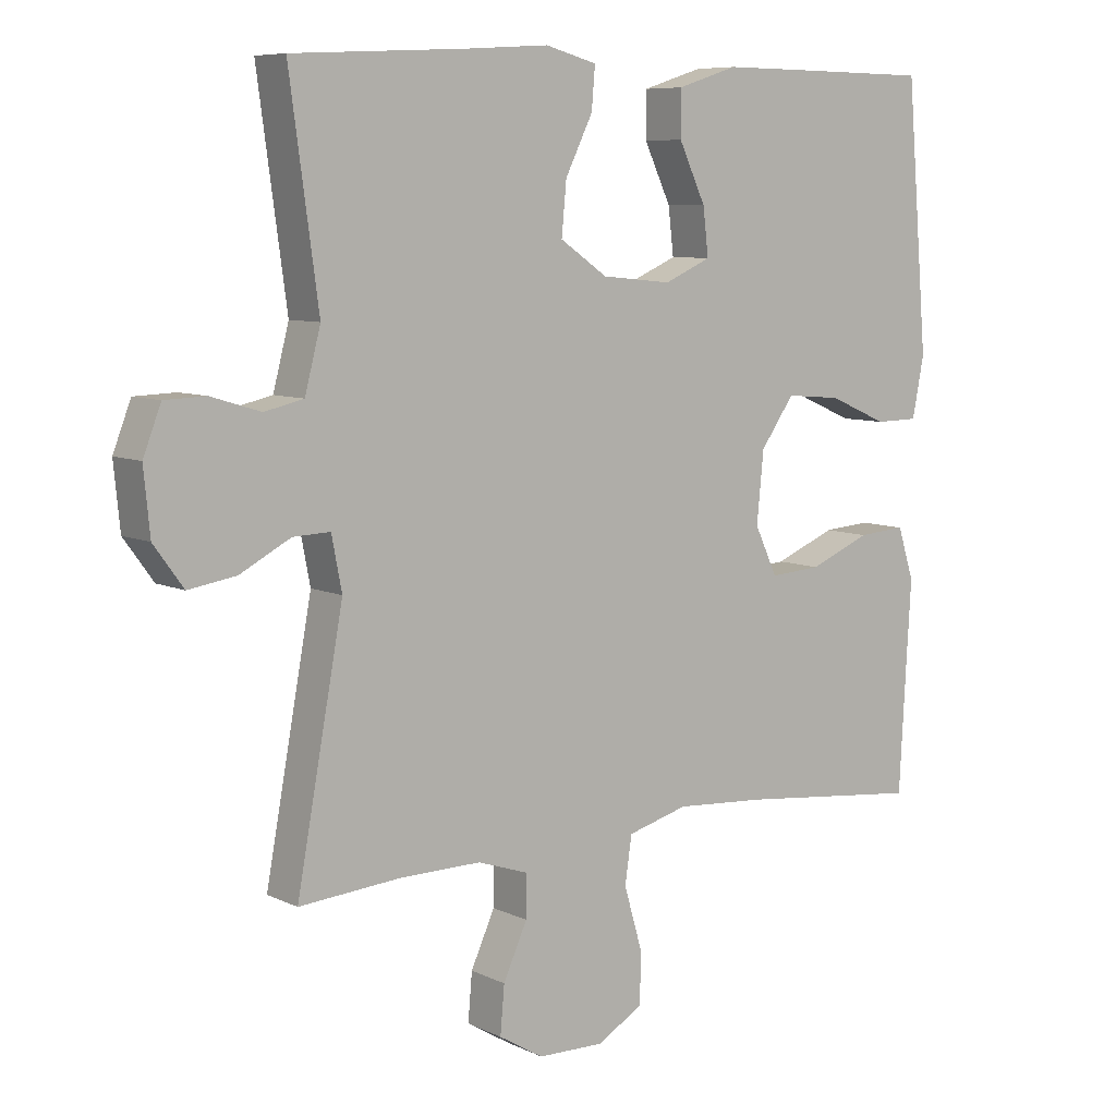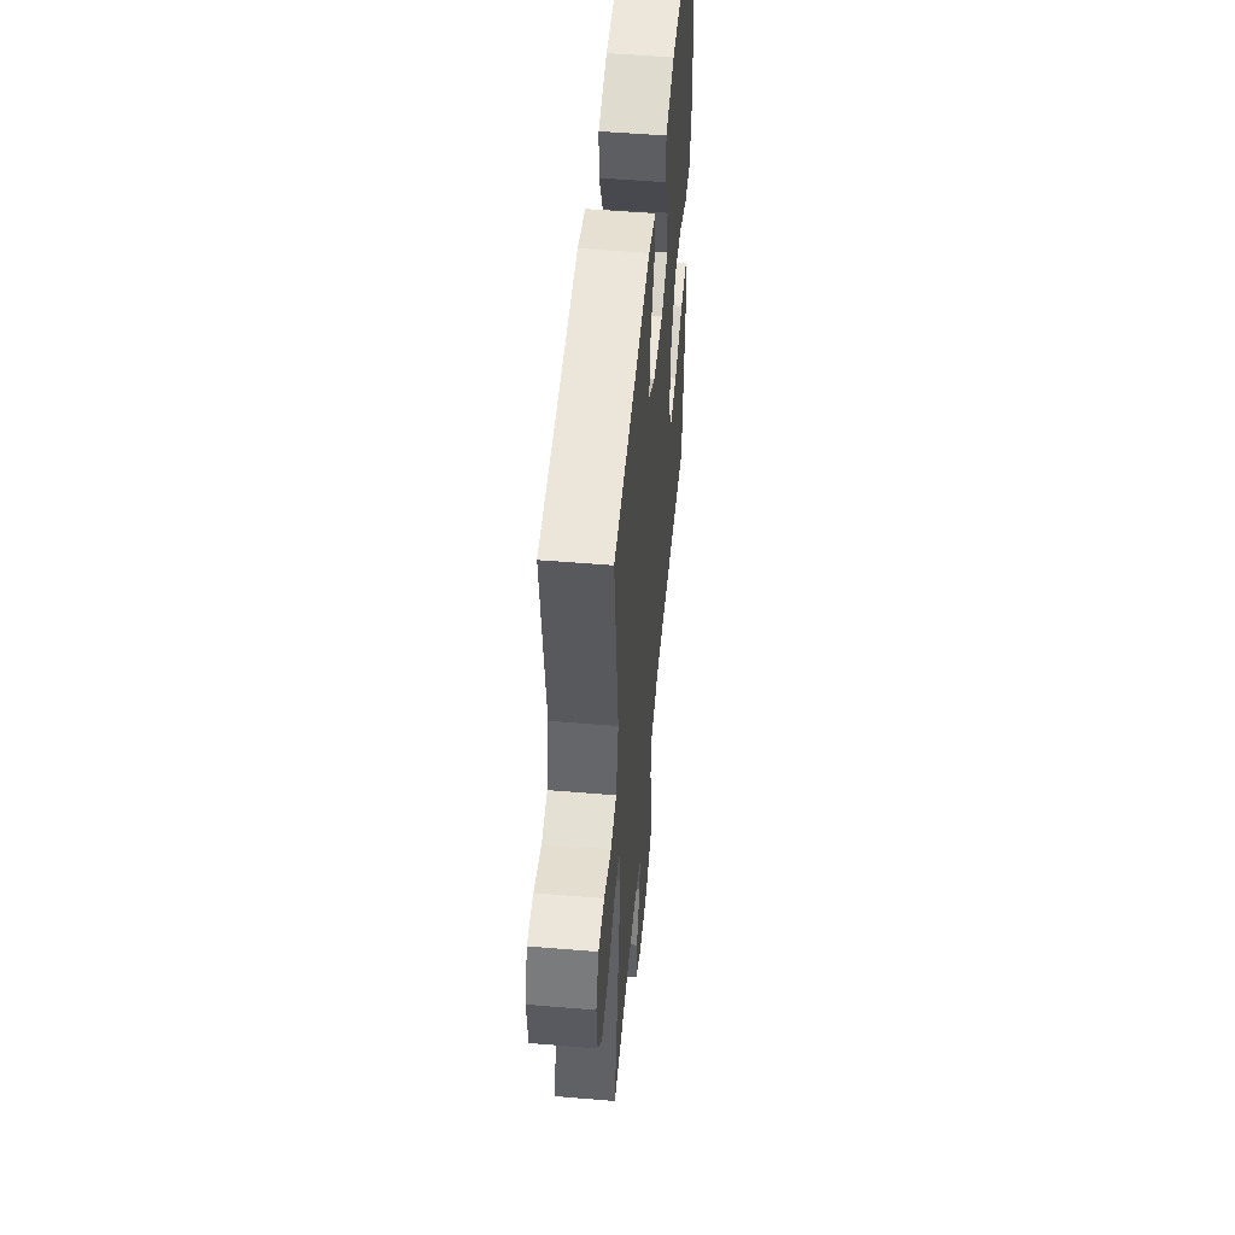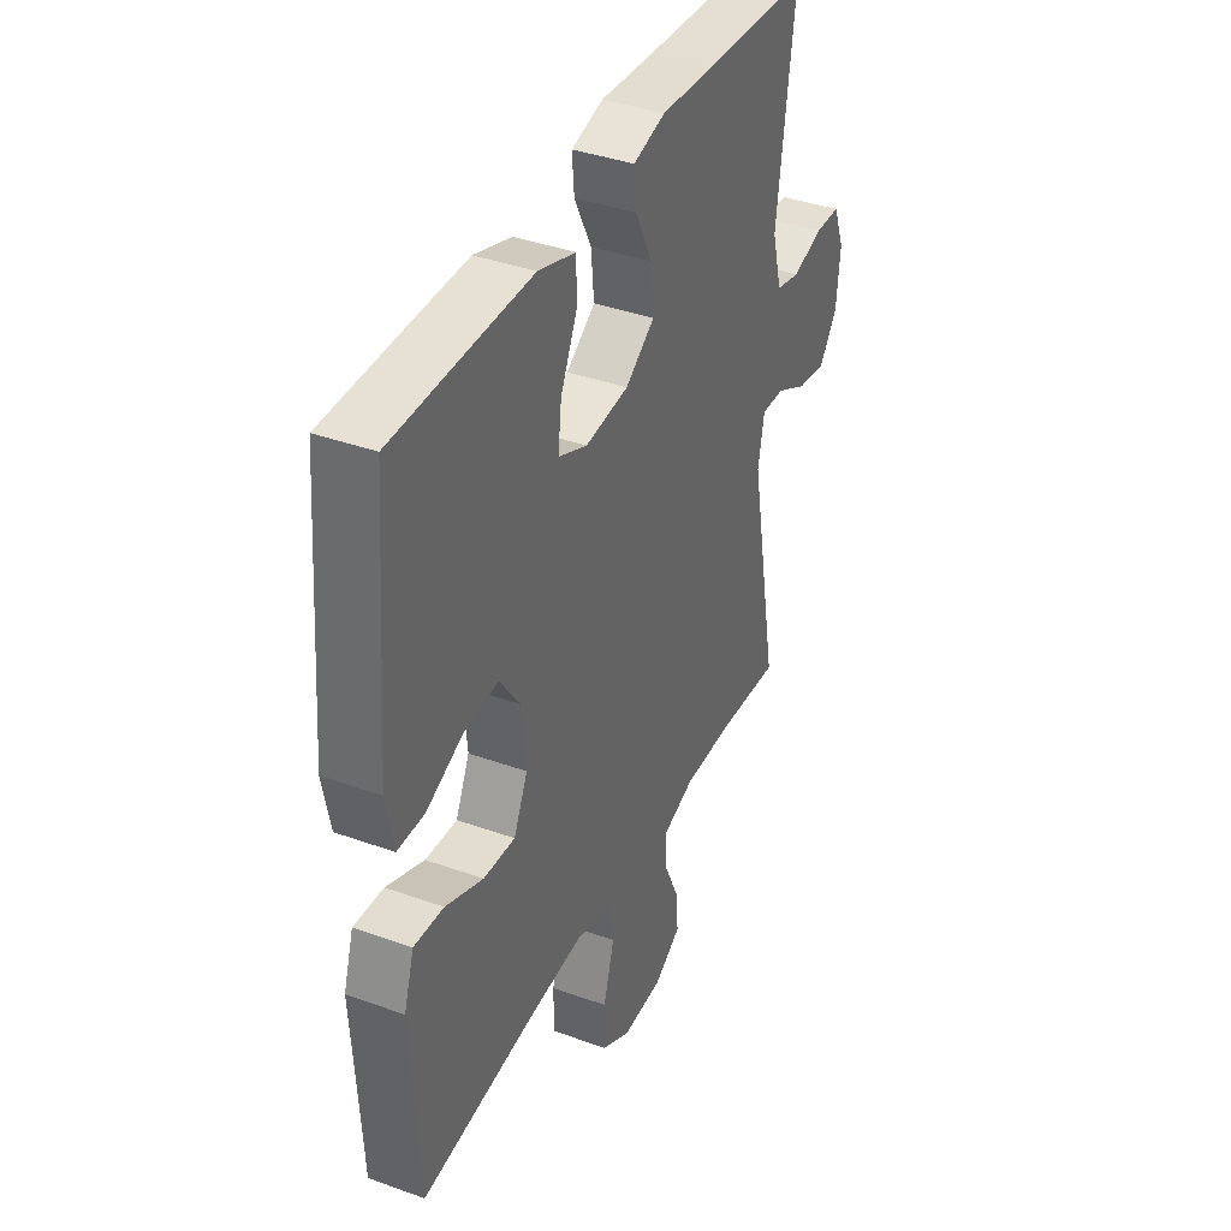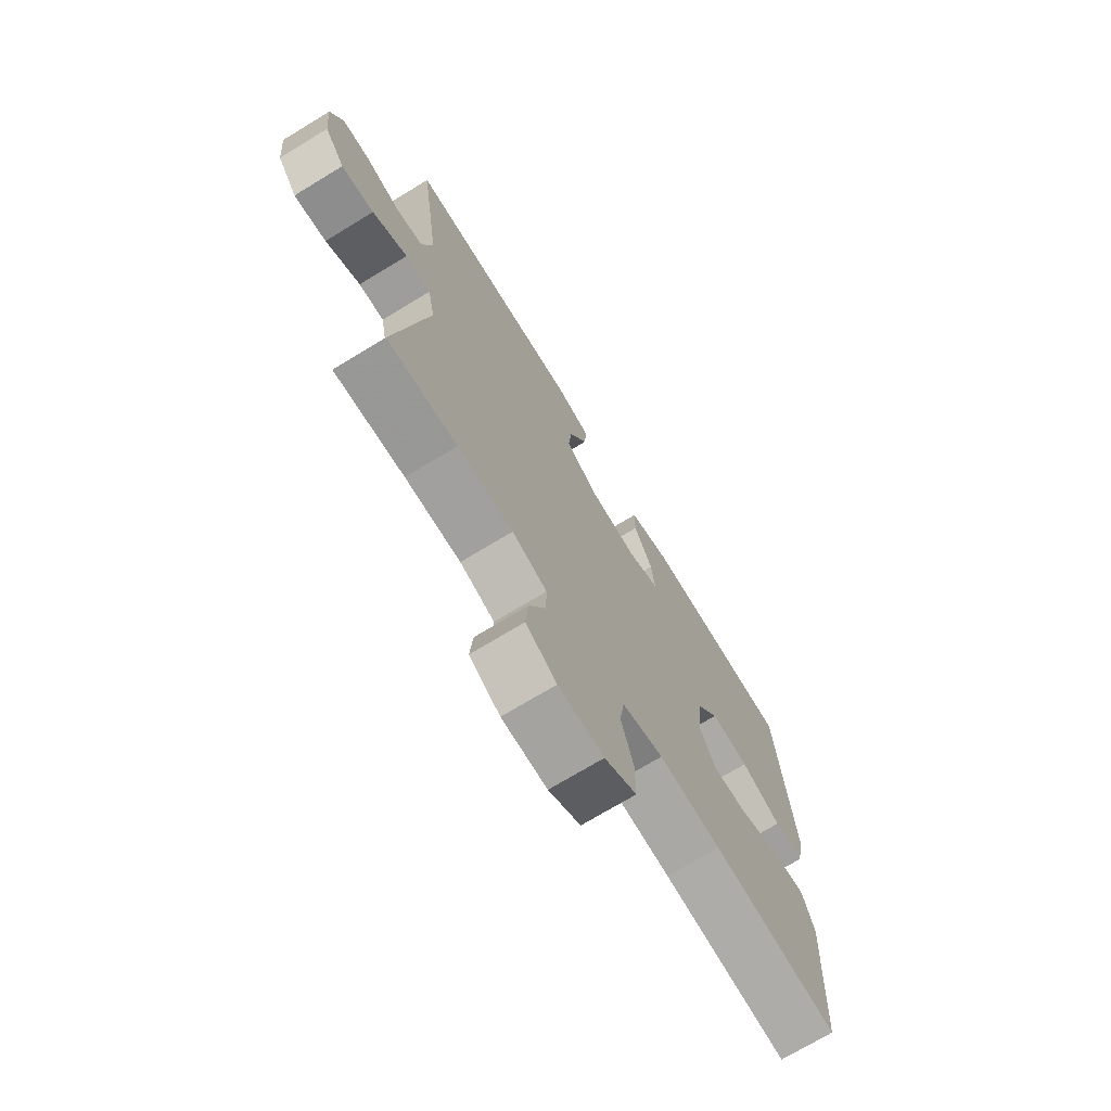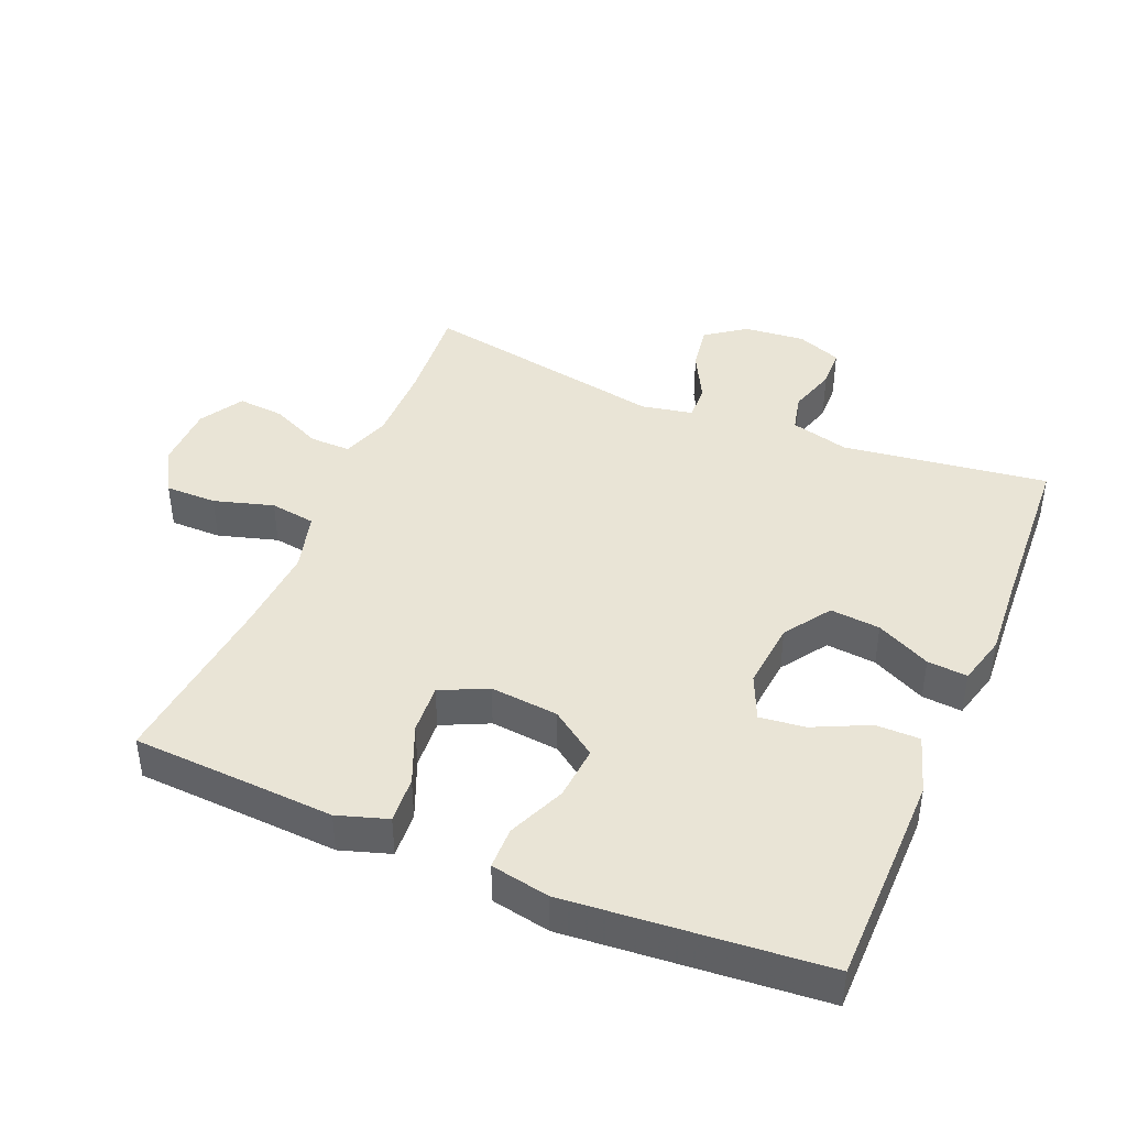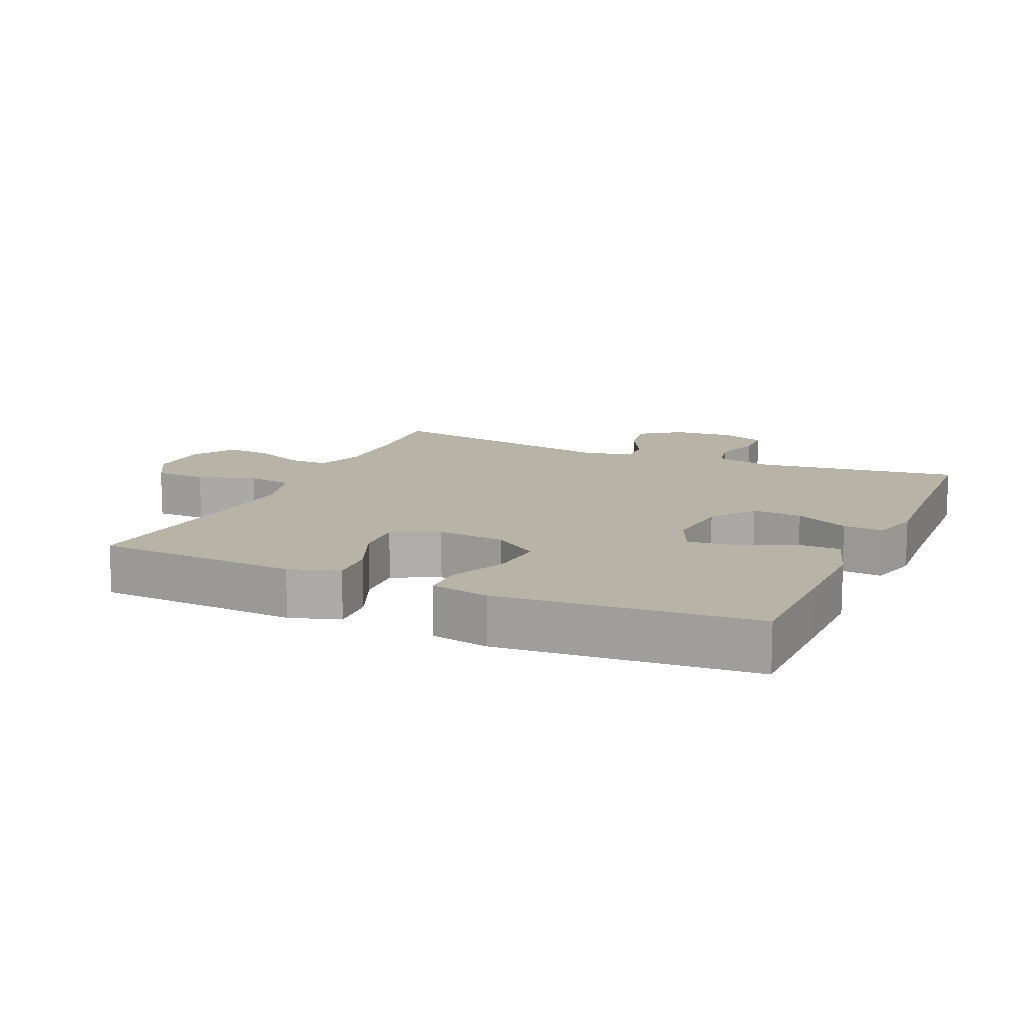
<metadata>
{"format":"obj","ext":"obj","renderer":"f3d","projection":"perspective","resolution":1024,"background":"white","views":[{"elev":7.8,"azim":142.4,"up":"+Z"},{"elev":52.3,"azim":95.2,"up":"+Z"},{"elev":38.6,"azim":-65.6,"up":"+Z"},{"elev":-72.1,"azim":121.3,"up":"+Z"},{"elev":42.6,"azim":-67.3,"up":"+Y"},{"elev":12.7,"azim":-66.0,"up":"+Y"}]}
</metadata>
<code>
v -0.5 0.07 0.5
v -0.315 0.07 0.502
v -0.177 0.07 0.503
v -0.089 0.07 0.475
v -0.089 0.07 0.409
v -0.128 0.07 0.326
v -0.136 0.07 0.258
v -0.068 0.07 0.228
v 0.034 0.07 0.238
v 0.103 0.07 0.285
v 0.096 0.07 0.36
v 0.056 0.07 0.441
v 0.051 0.07 0.501
v 0.126 0.07 0.521
v 0.248 0.07 0.513
v 0.5 0.07 0.5
v 0.458 0.07 0.193
v 0.481 0.07 0.105
v 0.538 0.07 0.092
v 0.61 0.07 0.114
v 0.67 0.07 0.112
v 0.696 0.07 0.045
v 0.687 0.07 -0.047
v 0.644 0.07 -0.106
v 0.575 0.07 -0.095
v 0.501 0.07 -0.056
v 0.447 0.07 -0.054
v 0.432 0.07 -0.131
v 0.5 0.07 -0.5
v 0.351 0.07 -0.488
v 0.233 0.07 -0.487
v 0.159 0.07 -0.512
v 0.16 0.07 -0.573
v 0.195 0.07 -0.65
v 0.201 0.07 -0.719
v 0.136 0.07 -0.758
v 0.04 0.07 -0.76
v -0.028 0.07 -0.721
v -0.028 0.07 -0.644
v -0.002 0.07 -0.555
v -0.012 0.07 -0.487
v -0.1 0.07 -0.463
v -0.232 0.07 -0.472
v -0.5 0.07 -0.5
v -0.51 0.07 -0.315
v -0.517 0.07 -0.196
v -0.493 0.07 -0.121
v -0.423 0.07 -0.126
v -0.334 0.07 -0.163
v -0.259 0.07 -0.168
v -0.226 0.07 -0.098
v -0.236 0.07 0.004
v -0.285 0.07 0.073
v -0.366 0.07 0.066
v -0.452 0.07 0.029
v -0.515 0.07 0.03
v -0.532 0.07 0.118
v -0.5 0 0.5
v -0.315 0 0.502
v -0.177 0 0.503
v -0.089 0 0.475
v -0.089 0 0.409
v -0.128 0 0.326
v -0.136 0 0.258
v -0.068 0 0.228
v 0.034 0 0.238
v 0.103 0 0.285
v 0.096 0 0.36
v 0.056 0 0.441
v 0.051 0 0.501
v 0.126 0 0.521
v 0.248 0 0.513
v 0.5 0 0.5
v 0.458 0 0.193
v 0.481 0 0.105
v 0.538 0 0.092
v 0.61 0 0.114
v 0.67 0 0.112
v 0.696 0 0.045
v 0.687 0 -0.047
v 0.644 0 -0.106
v 0.575 0 -0.095
v 0.501 0 -0.056
v 0.447 0 -0.054
v 0.432 0 -0.131
v 0.5 0 -0.5
v 0.351 0 -0.488
v 0.233 0 -0.487
v 0.159 0 -0.512
v 0.16 0 -0.573
v 0.195 0 -0.65
v 0.201 0 -0.719
v 0.136 0 -0.758
v 0.04 0 -0.76
v -0.028 0 -0.721
v -0.028 0 -0.644
v -0.002 0 -0.555
v -0.012 0 -0.487
v -0.1 0 -0.463
v -0.232 0 -0.472
v -0.5 0 -0.5
v -0.51 0 -0.315
v -0.517 0 -0.196
v -0.493 0 -0.121
v -0.423 0 -0.126
v -0.334 0 -0.163
v -0.259 0 -0.168
v -0.226 0 -0.098
v -0.236 0 0.004
v -0.285 0 0.073
v -0.366 0 0.066
v -0.452 0 0.029
v -0.515 0 0.03
v -0.532 0 0.118
f 4 5 6
f 3 4 6
f 2 3 6
f 1 2 6
f 57 1 6
f 56 57 6
f 55 56 6
f 54 55 6
f 53 54 6 7
f 52 53 7 8
f 51 52 8 9
f 50 51 9 10
f 47 48 49
f 46 47 49
f 45 46 49
f 45 49 50
f 44 45 50
f 43 44 50
f 42 43 50 10
f 38 39 40
f 37 38 40
f 36 37 40
f 35 36 40
f 34 35 40
f 33 34 40
f 32 33 40 41
f 41 42 10
f 32 41 10
f 31 32 10
f 28 29 30
f 31 10 11
f 30 31 11
f 28 30 11
f 27 28 11
f 24 25 26
f 23 24 26
f 22 23 26
f 21 22 26
f 20 21 26
f 19 20 26
f 18 19 26 27
f 15 16 17
f 17 18 27
f 15 17 27
f 14 15 27
f 13 14 27
f 12 13 27
f 11 12 27
f 63 62 61
f 63 61 60
f 63 60 59
f 63 59 58
f 63 58 114
f 63 114 113
f 63 113 112
f 63 112 111
f 64 63 111 110
f 65 64 110 109
f 66 65 109 108
f 67 66 108 107
f 106 105 104
f 106 104 103
f 106 103 102
f 107 106 102
f 107 102 101
f 107 101 100
f 67 107 100 99
f 97 96 95
f 97 95 94
f 97 94 93
f 97 93 92
f 97 92 91
f 97 91 90
f 98 97 90 89
f 67 99 98
f 67 98 89
f 67 89 88
f 87 86 85
f 68 67 88
f 68 88 87
f 68 87 85
f 68 85 84
f 83 82 81
f 83 81 80
f 83 80 79
f 83 79 78
f 83 78 77
f 83 77 76
f 84 83 76 75
f 74 73 72
f 84 75 74
f 84 74 72
f 84 72 71
f 84 71 70
f 84 70 69
f 84 69 68
f 1 58 59 2
f 2 59 60 3
f 3 60 61 4
f 4 61 62 5
f 5 62 63 6
f 6 63 64 7
f 7 64 65 8
f 8 65 66 9
f 9 66 67 10
f 10 67 68 11
f 11 68 69 12
f 12 69 70 13
f 13 70 71 14
f 14 71 72 15
f 15 72 73 16
f 16 73 74 17
f 17 74 75 18
f 18 75 76 19
f 19 76 77 20
f 20 77 78 21
f 21 78 79 22
f 22 79 80 23
f 23 80 81 24
f 24 81 82 25
f 25 82 83 26
f 26 83 84 27
f 27 84 85 28
f 28 85 86 29
f 29 86 87 30
f 30 87 88 31
f 31 88 89 32
f 32 89 90 33
f 33 90 91 34
f 34 91 92 35
f 35 92 93 36
f 36 93 94 37
f 37 94 95 38
f 38 95 96 39
f 39 96 97 40
f 40 97 98 41
f 41 98 99 42
f 42 99 100 43
f 43 100 101 44
f 44 101 102 45
f 45 102 103 46
f 46 103 104 47
f 47 104 105 48
f 48 105 106 49
f 49 106 107 50
f 50 107 108 51
f 51 108 109 52
f 52 109 110 53
f 53 110 111 54
f 54 111 112 55
f 55 112 113 56
f 56 113 114 57
f 57 114 58 1

</code>
